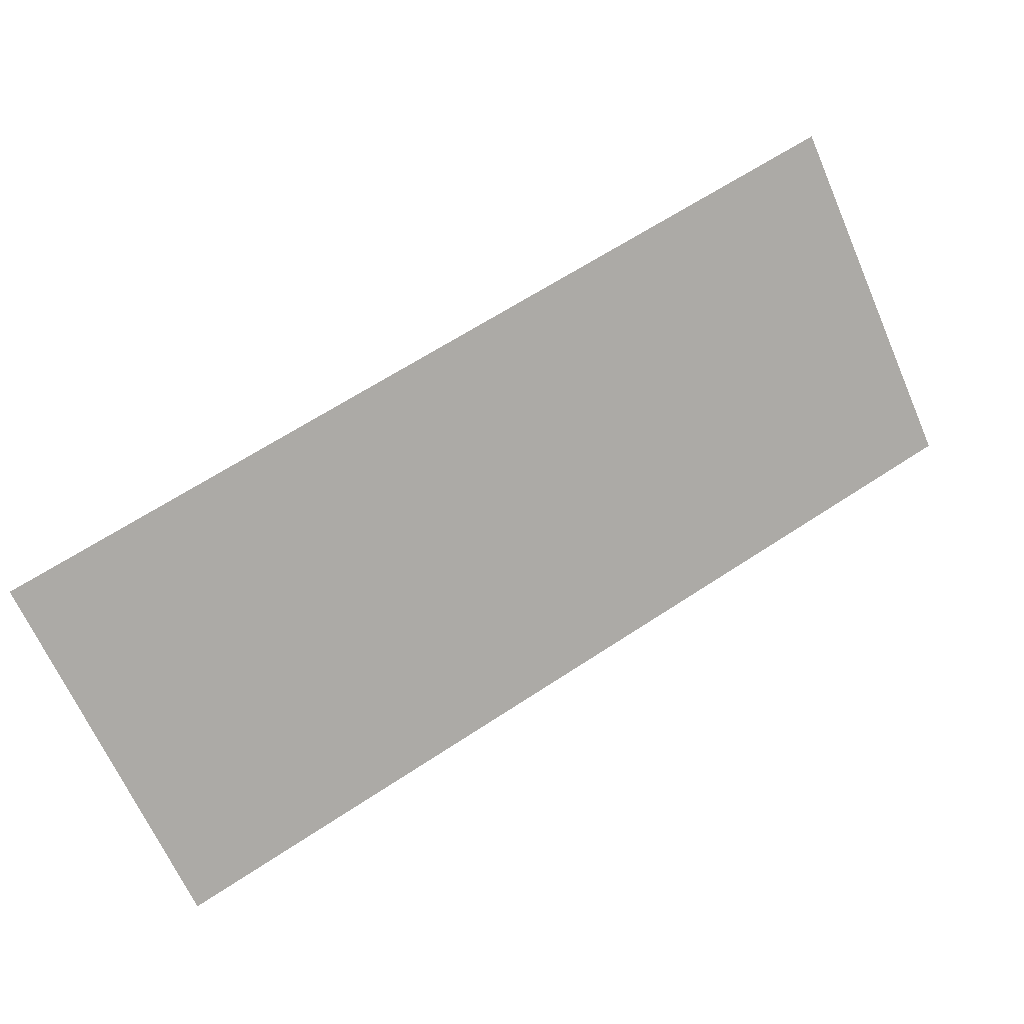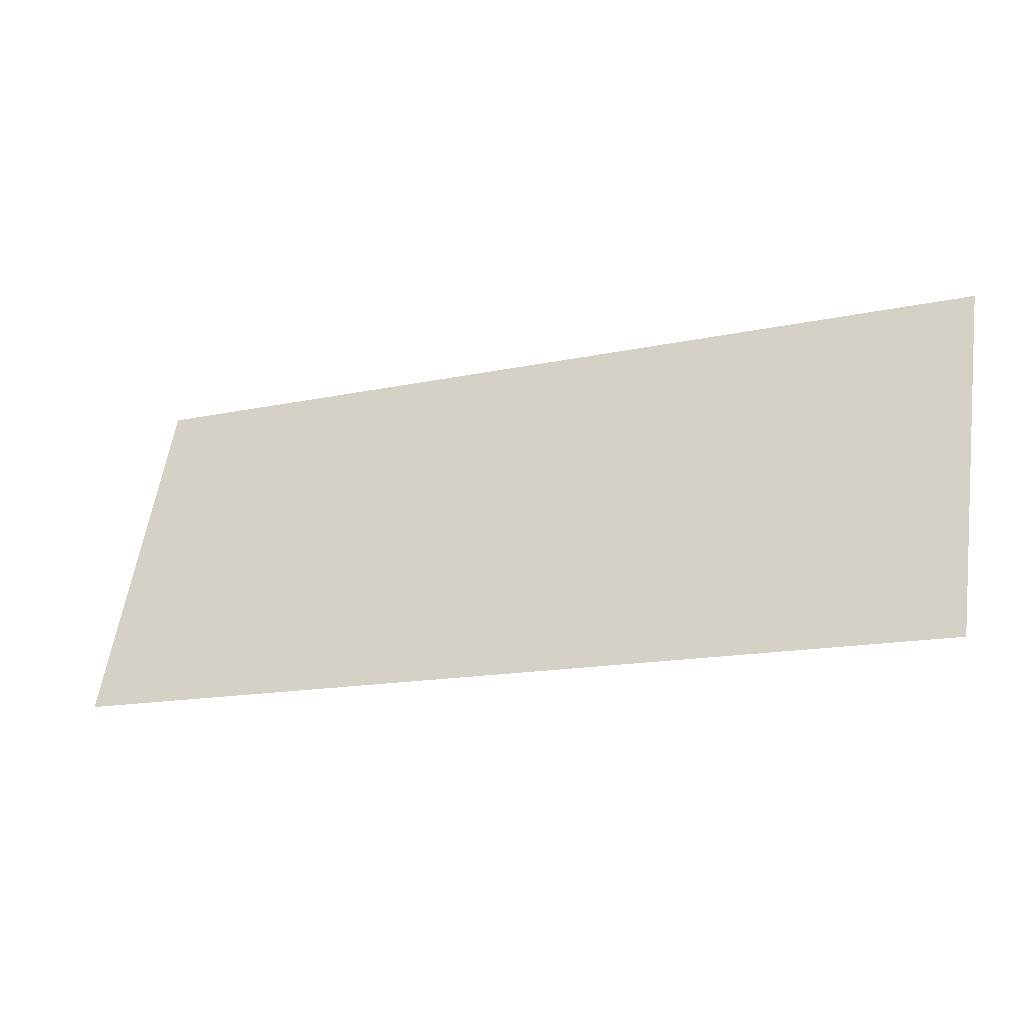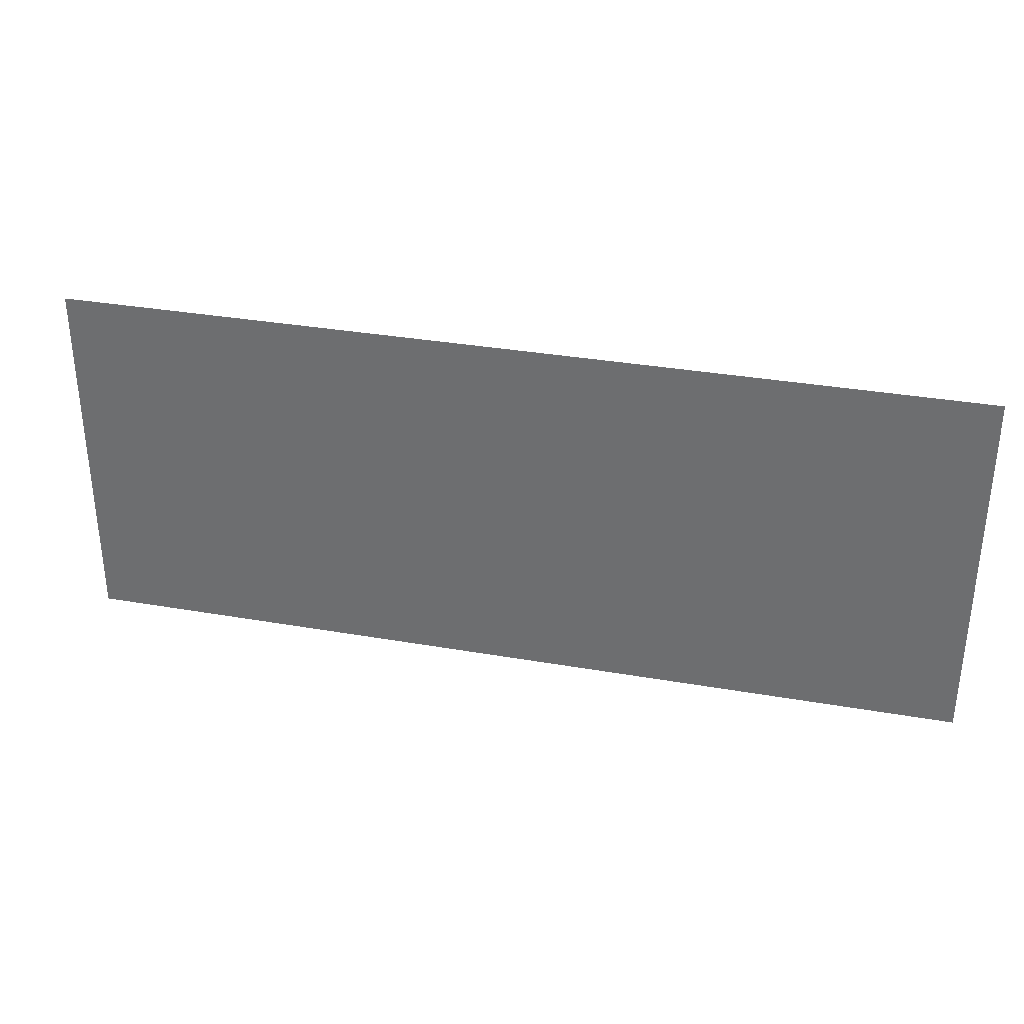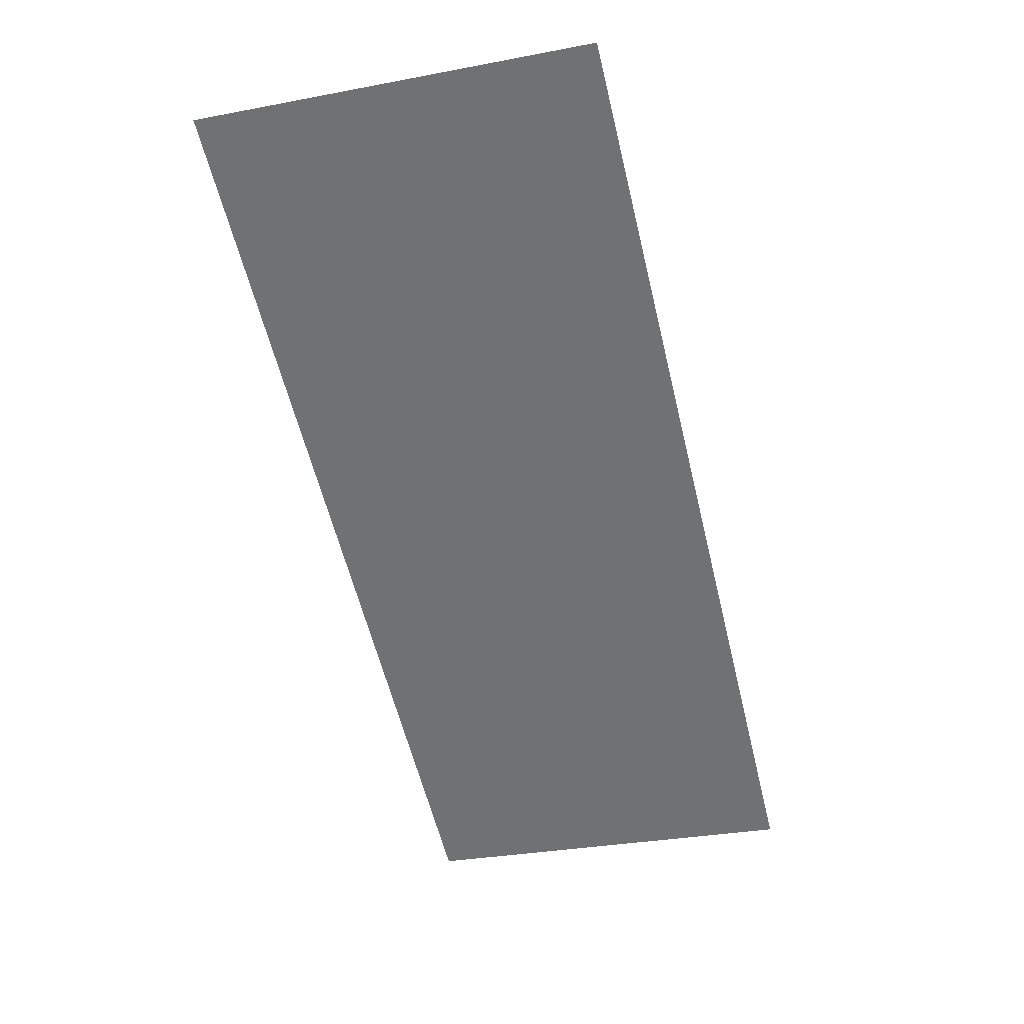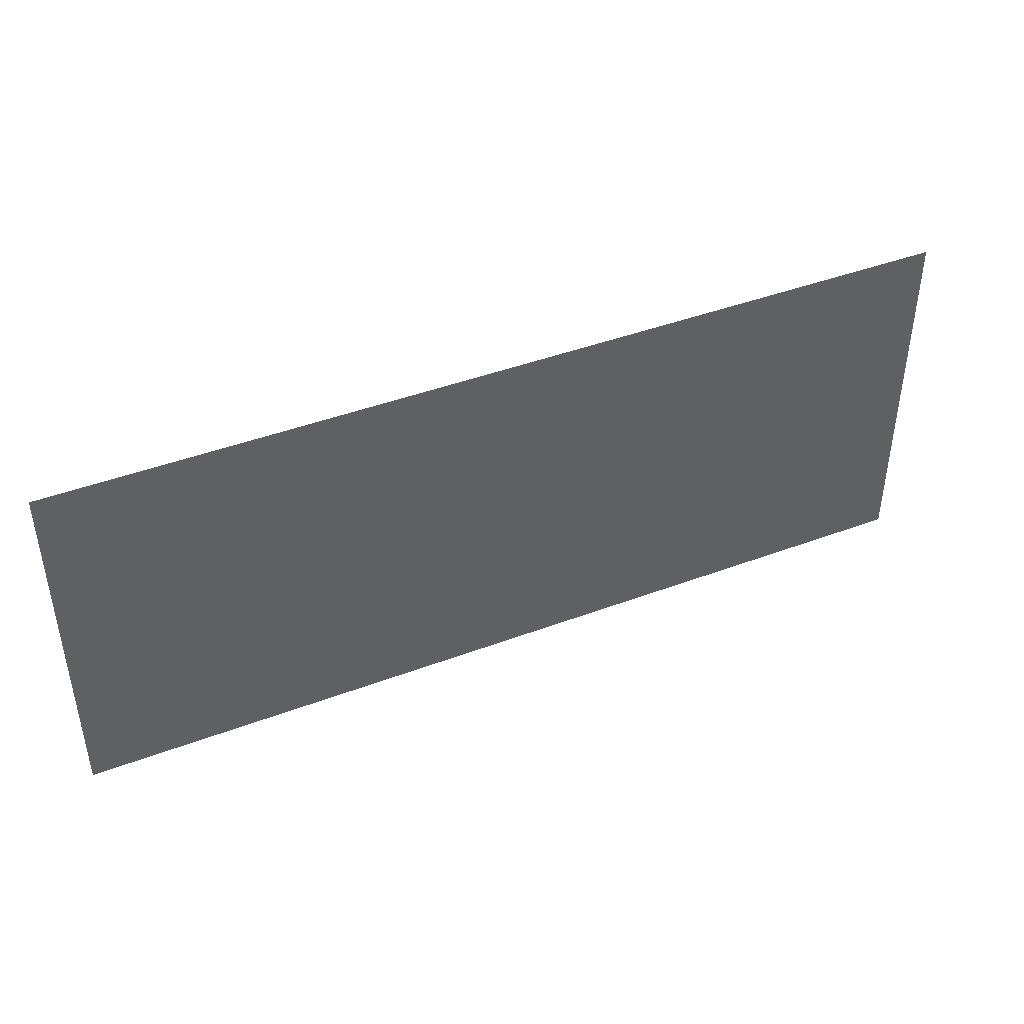
<metadata>
{"format":"obj","ext":"obj","renderer":"f3d","projection":"perspective","resolution":1024,"background":"white","views":[{"elev":-67.2,"azim":-156.3,"up":"+Y"},{"elev":58.1,"azim":-171.6,"up":"+Y"},{"elev":33.5,"azim":168.7,"up":"+Z"},{"elev":-31.9,"azim":-75.2,"up":"+Y"},{"elev":42.9,"azim":-48.8,"up":"+Z"}]}
</metadata>
<code>
g default
v -12.05 2.539 16.06
v 12.05 2.539 16.06
v 12.05 -1e-06 16.06
v -12.05 0 16.06
v -12.05 2.539 5.352
v 12.05 2.539 5.352
v -12.05 0 5.352
v -12.05 2.539 -5.352
v 12.05 2.539 -5.352
v -12.05 0 -5.352
v -12.05 2.539 -16.06
v 12.05 2.539 -16.06
v -12.05 0 -16.06
v -12.05 9.424 -16.06
v -12.05 9.424 -5.352
v 12.05 9.424 -16.06
v -12.05 26.68 -16.06
v -12.05 26.68 -5.352
v 12.05 9.424 -5.352
v 12.05 15.58 -16.06
v 12.05 15.58 -5.352
g HillsTile06
f 2 1 4
f 4 3 2
f 6 5 1
f 1 2 6
f 1 5 7 4
f 9 8 5
f 5 6 9
f 5 8 10 7
f 12 11 8
f 8 9 12
f 8 11 13 10
f 14 15 18 17
f 19 16 20 21
f 21 18 15
f 15 19 21
f 18 21 20 17

</code>
